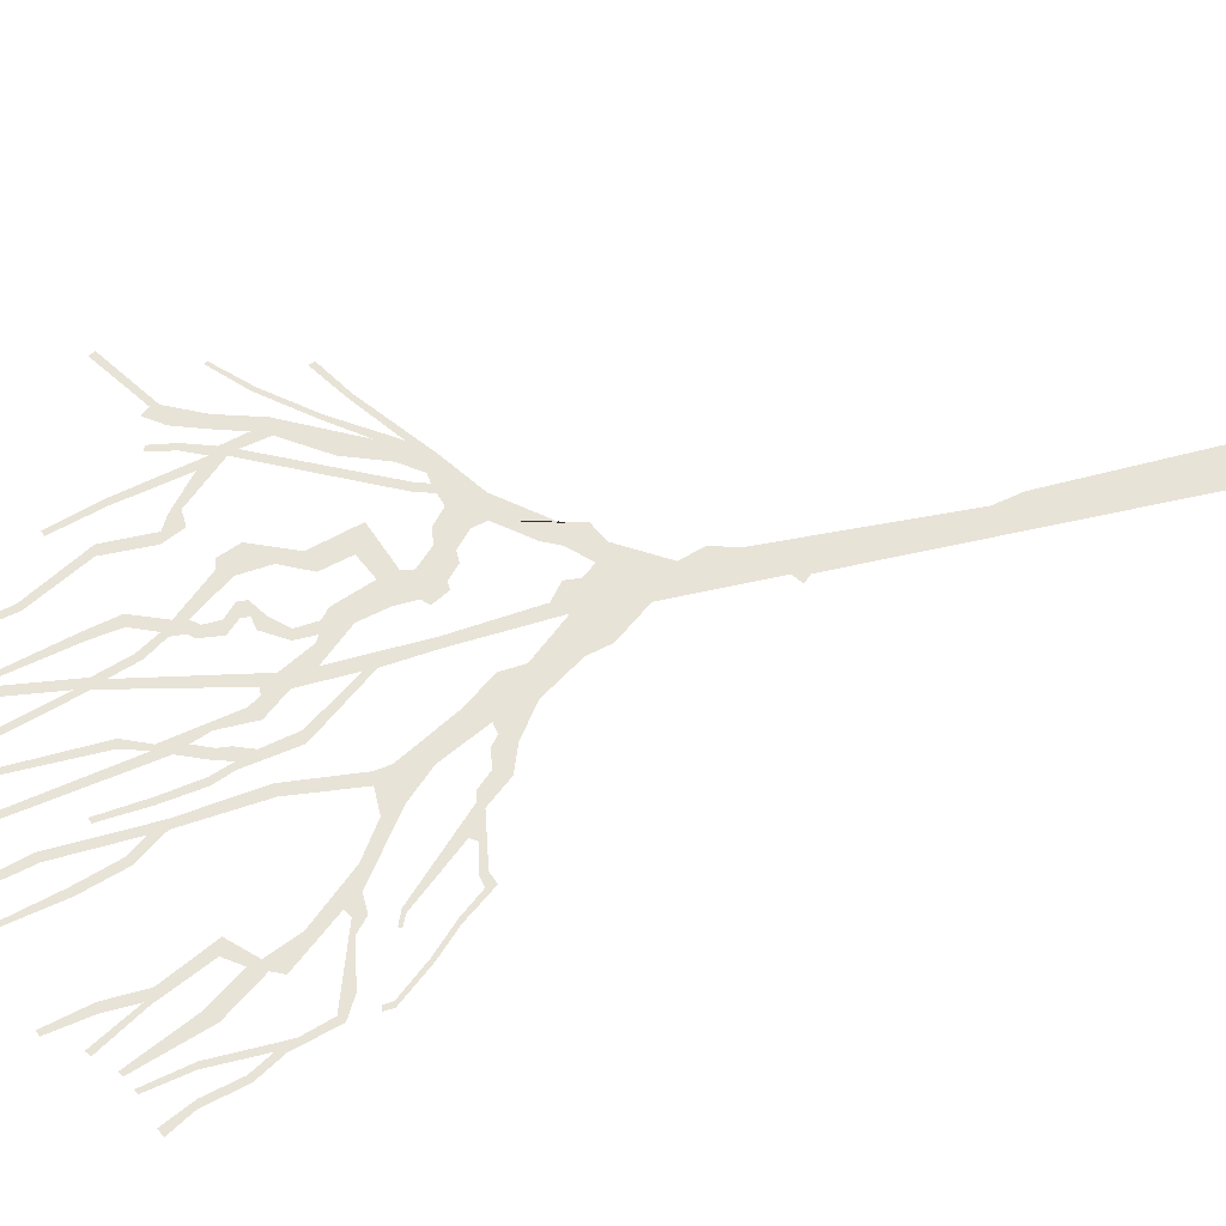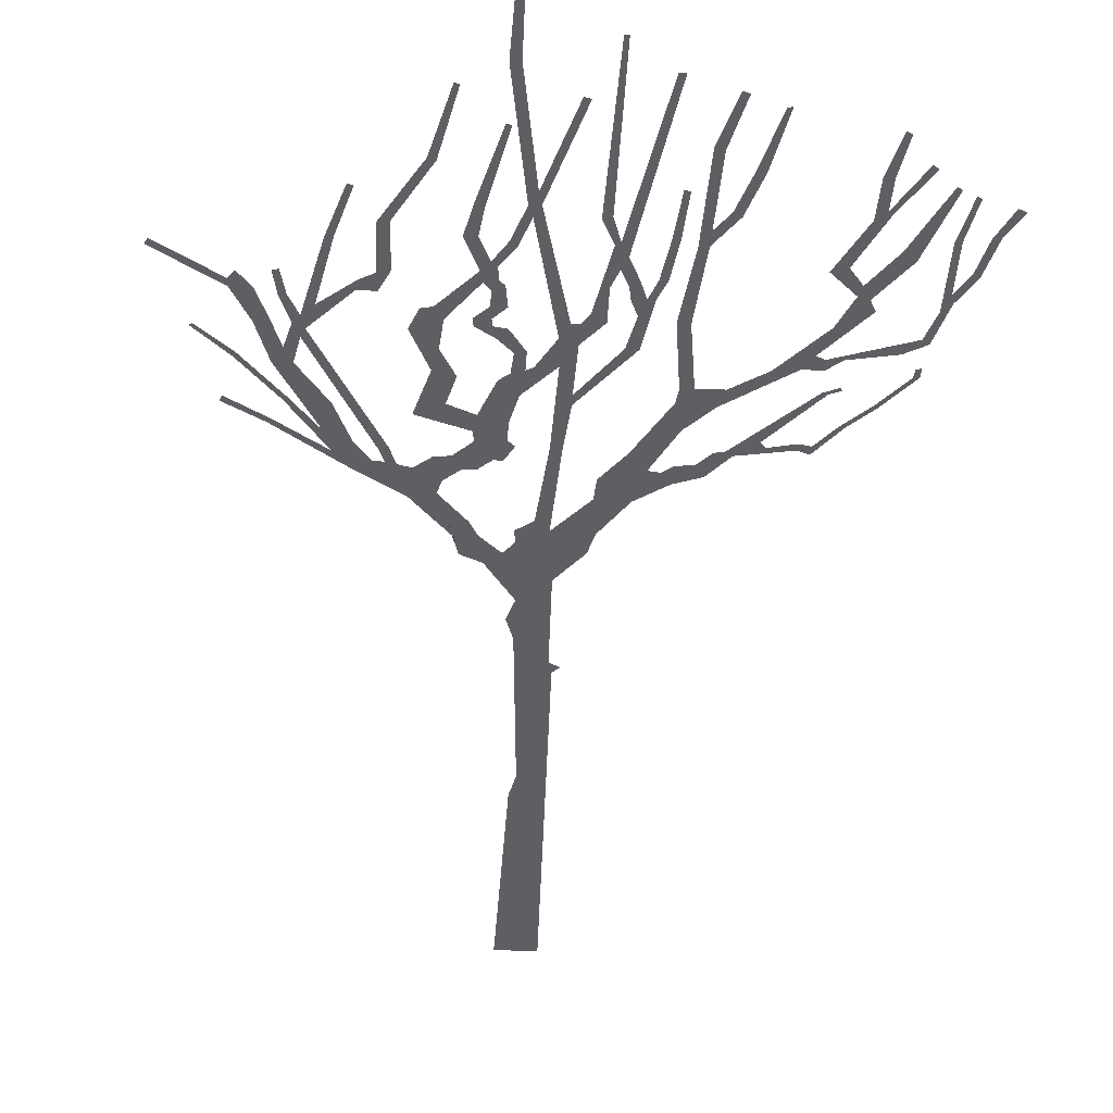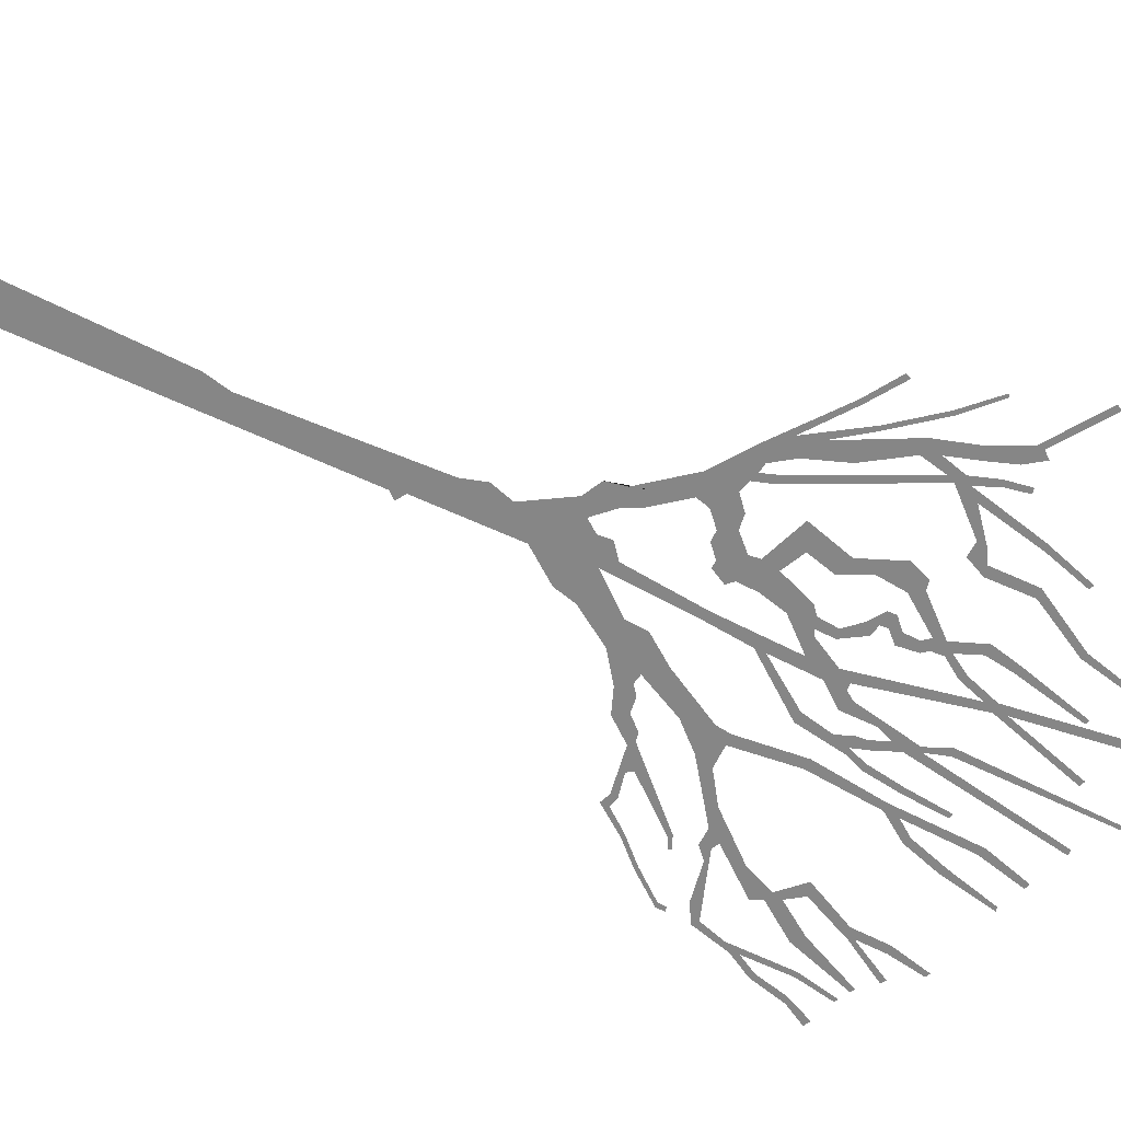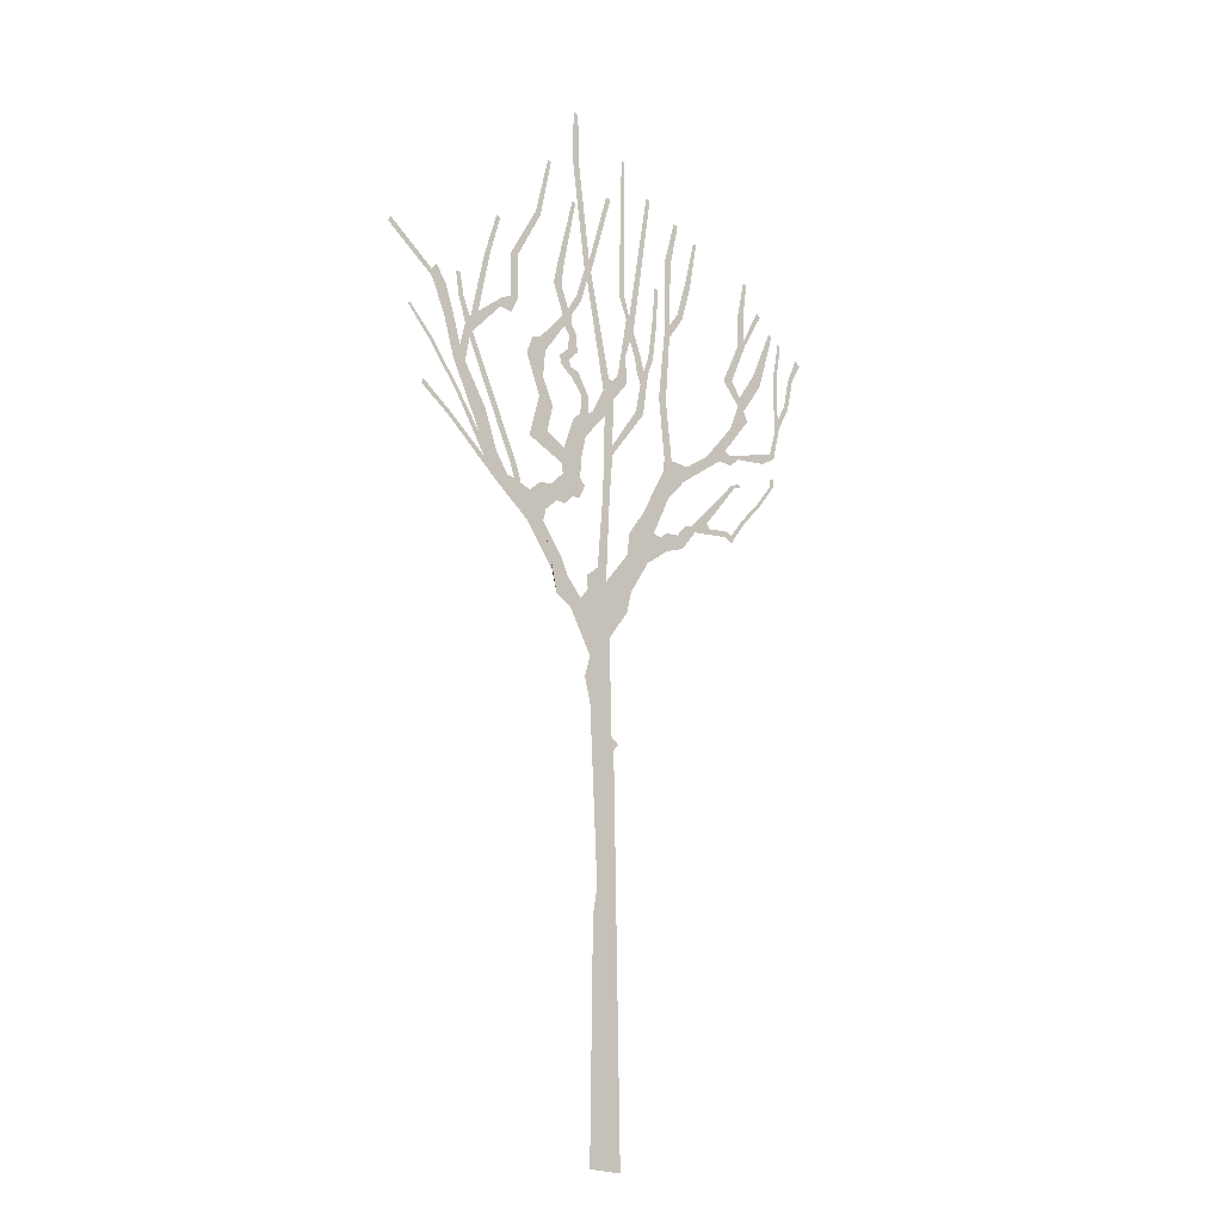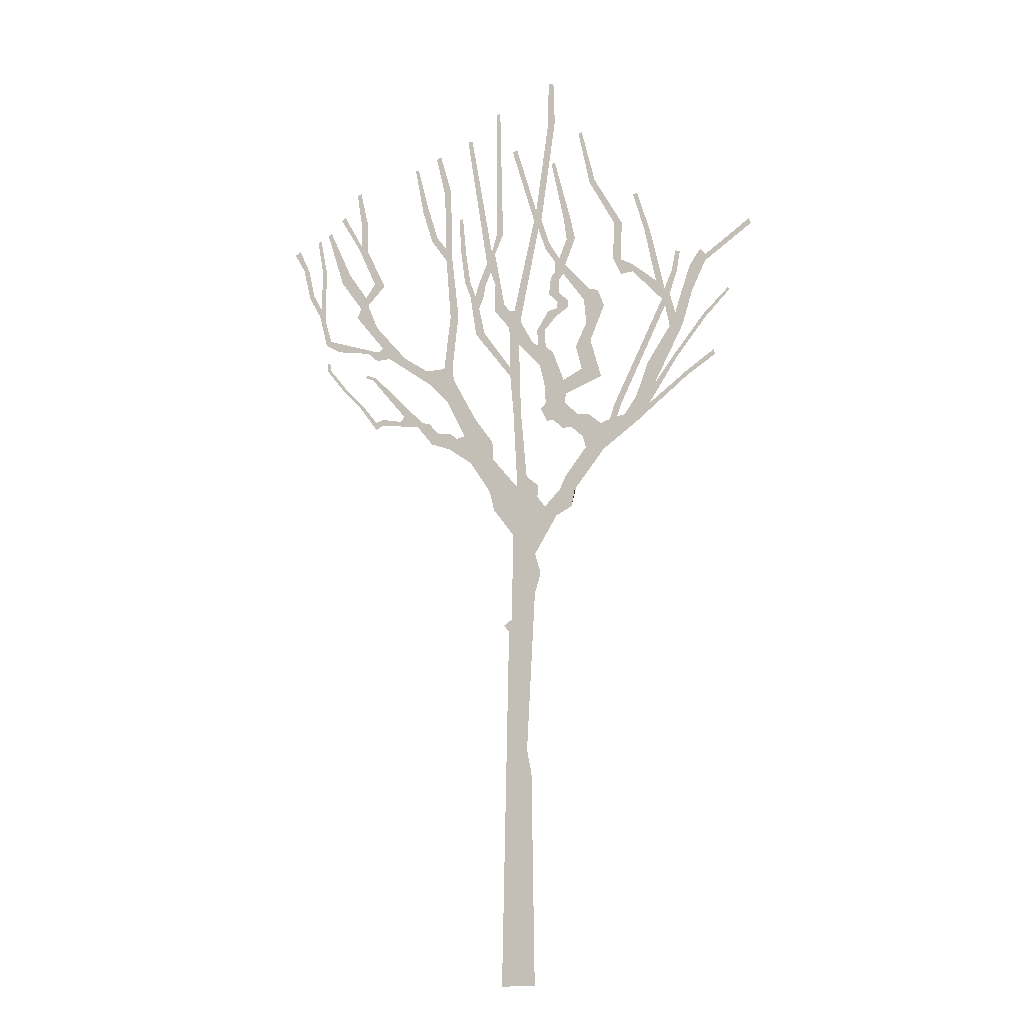
<metadata>
{"format":"obj","ext":"obj","renderer":"f3d","projection":"perspective","resolution":1024,"background":"white","views":[{"elev":61.7,"azim":-104.1,"up":"+Z"},{"elev":-41.0,"azim":176.9,"up":"+Z"},{"elev":-62.0,"azim":63.6,"up":"+Z"},{"elev":-20.7,"azim":134.2,"up":"+Y"},{"elev":-15.6,"azim":23.9,"up":"+Y"}]}
</metadata>
<code>
g treeBA009_geo
v 1.35 8.145 -3.019e-06
v 0.9522 7.654 -4.576e-06
v 1.058 7.065 -1.542e-06
v 1.35 8.145 -3.019e-06
v 1.058 7.065 -1.542e-06
v 1.124 7.371 -2.851e-06
v -3.232 13.35 -2.339e-06
v -3.389 14.01 -6.641e-07
v -3.466 13.98 -4.01e-06
v -3.367 13.36 -1.557e-06
v -3.216 12.74 -1.871e-06
v -3.356 12.88 -2.828e-06
v -3.402 12.82 -2.328e-06
v -2.833 11.96 -7.184e-07
v -3.811 13.51 -2.553e-06
v -3.733 13.56 -2.155e-06
v -3.045 12.03 -2.171e-06
v -3.183 11.61 -2.443e-06
v -3.23 11.77 -2.245e-06
v -3.333 11.56 -6.969e-07
v -2.977 11.11 -1.327e-06
v -3.761 12.16 -1.619e-06
v -3.414 11.39 -2.728e-06
v -3.596 12.31 -4.249e-06
v -4.103 13.23 -1.469e-06
v -4.036 13.27 -2.597e-06
v -2.364 10.4 -3.449e-06
v -2.838 10.67 -2.237e-06
v -2.946 10.6 -2.778e-06
v -2.692 10.44 -2.199e-06
v -1.89 10.07 -2.741e-06
v -1.812 9.782 -3.255e-06
v -2.964 10.43 -1.808e-06
v -3.154 10.61 -3.296e-06
v -3.789 10.74 -2.272e-06
v -1.523 10.06 -3.421e-06
v -3.988 10.98 -1.902e-06
v -4.081 10.91 -1.86e-06
v -4.251 11.55 -2.823e-06
v -4.122 11.42 -1.58e-06
v -1.436 9.371 -2.071e-06
v -4.215 11.68 -3.361e-06
v -4.483 11.96 -1.122e-06
v -4.213 12.48 -3.33e-06
v -4.396 12 -2.209e-06
v -4.126 12.46 -2.656e-06
v -4.329 13.11 -1.971e-06
v -4.267 13.15 -1.264e-06
v -4.634 12.57 -3.049e-06
v -4.521 12.54 -3.475e-06
v -4.843 12.94 -1.249e-06
v -4.734 13 -1.056e-06
v -1.352 10.04 -3.544e-06
v -1.234 11.1 -2.887e-06
v -1.322 9.81 -1.158e-06
v -1.399 11.09 -4.058e-06
v -1.092 8.666 -3.189e-06
v -1.372 12.25 -9.242e-07
v -0.8557 8.951 -1.358e-06
v -1.497 12.27 -3.495e-06
v -0.5174 8.481 -4.121e-06
v -1.503 12.5 -2.539e-06
v -1.809 12.72 -1.98e-06
v -1.414 13.69 -3.415e-06
v -1.696 12.77 -1.294e-06
v -1.54 13.65 -2.832e-06
v -1.724 14.43 -5.788e-06
v -1.633 14.46 -4.958e-06
v -2.008 13.37 -2.235e-06
v -1.897 13.42 -3.267e-06
v -2.183 14.28 -3.033e-06
v -2.115 14.27 -1.672e-06
v -0.9485 8.116 -2.94e-06
v -0.495 8.135 -3.429e-06
v -0.5636 7.516 -2.584e-06
v -0.0108 7.543 -3.448e-06
v -1.391 8.445 -1.574e-06
v -1.252 8.64 -2.777e-06
v -1.39 8.759 -2.775e-06
v -1.766 8.595 -3.227e-06
v -1.642 8.795 -9.325e-07
v -0.4794 7.164 -2.454e-06
v -2.064 8.969 -2.006e-06
v -1.833 9.01 -3.86e-06
v -0.08937 6.641 -3.143e-06
v -1.971 9.041 -3.561e-06
v -2.361 9.221 -9.481e-07
v -2.428 9.128 -9.705e-07
v -3.045 10.05 -1.631e-06
v -2.791 9.102 -8.875e-07
v -2.978 10.08 -3.596e-06
v -3.199 10.12 -8.411e-07
v -3.173 10.17 -3.785e-06
v -2.802 9.215 -3.924e-06
v -2.955 9.041 -9.504e-07
v -2.96 9.179 -1.448e-06
v -3.304 9.512 -1.875e-06
v -3.227 9.523 -3.92e-06
v -3.642 9.866 -2.191e-06
v -3.596 9.907 -8.412e-07
v -4.048 10.38 -1.291e-06
v -3.971 10.37 -6.055e-07
v -4.054 10.53 -2.15e-06
v -3.982 10.51 -1.079e-06
v 3.69 10.31 -1.999e-06
v 4.164 10.77 -4.282e-06
v 4.128 10.81 -7.958e-07
v 3.651 10.37 -4.487e-06
v 3.141 9.638 -2.416e-06
v 3.088 9.685 -3.359e-06
v 2.587 8.817 -1.699e-06
v 2.684 9.153 -3.22e-06
v 2.342 8.99 -3.454e-06
v 2.578 9.604 -3.457e-06
v 3.01 10.24 -2.211e-06
v 2.11 8.672 -4.699e-06
v 3.256 10.23 -2.111e-06
v 1.702 8.075 -2.894e-06
v 1.966 8.656 -2.01e-06
v 2.325 8.497 -3.028e-06
v 3.294 9.327 -1.964e-06
v 3.333 9.259 -1.11e-06
v 3.827 9.668 -2.392e-06
v 3.855 9.577 -2.357e-06
v 1.826 8.619 -1.999e-06
v 1.642 8.569 -1.47e-06
v 1.919 8.895 -2.285e-06
v 2.038 8.857 -3.41e-06
v 2.873 10.79 -3.31e-06
v 2.929 10.65 -2.384e-06
v 3.023 10.87 -3.012e-06
v 3.122 10.48 -1.457e-06
v 3.276 10.95 -3.498e-06
v 3.458 10.87 -2.02e-06
v 3.429 11.37 -3.779e-06
v 3.718 11.4 -4.023e-06
v 3.723 11.52 -4.119e-06
v 3.627 11.64 -2.674e-06
v 4.558 12.07 -2.398e-06
v 4.605 11.98 -5.046e-06
v 2.927 10.99 -4.309e-06
v 3.075 11.31 -3.906e-06
v 3.167 11.28 -1.391e-06
v 3.152 11.69 -2.46e-06
v 3.236 11.66 -2.846e-06
v 2.763 11.17 -3.69e-06
v 2.315 11.41 -3.776e-07
v 2.556 12.21 -3.017e-06
v 2.285 11.58 -1.38e-06
v 2.665 12.17 -9.633e-07
v 2.347 12.95 -2.842e-06
v 2.423 12.97 -4.027e-06
v 2.08 11.4 -3.268e-06
v 2.092 11.69 -3.711e-06
v 1.933 11.73 -2.536e-06
v 1.959 12.45 -4.581e-06
v 2.111 12.42 -1.22e-06
v 1.482 13.35 -2.076e-06
v 1.583 13.38 -4.635e-06
v 1.264 14.4 -2.72e-06
v 1.331 14.42 -4.422e-06
v 1.073 12.73 -2.009e-06
v 0.7744 13.9 -2.513e-06
v 0.707 13.87 -1.098e-06
v 0.9473 12.72 -4.081e-06
v 1.173 12.27 -1.17e-06
v 1.005 12.28 -1.447e-06
v 0.9693 11.77 -3.036e-06
v 0.8522 11.92 -3.051e-06
v 0.7746 11.85 -1.85e-06
v 0.5677 12.17 -3.71e-06
v 0.6601 12.24 -2.404e-06
v 0.4299 12.59 -3.367e-06
v 0.7592 11.65 -4.096e-06
v 0.4904 12.77 -3.767e-06
v 0.9305 11.6 -3.795e-06
v 1.463 11.2 -1.867e-06
v 0.8337 11.47 -1.224e-06
v 0.6809 11.56 -1.634e-06
v 0.8381 11.23 -2.621e-06
v 0.6383 11.24 -1.707e-06
v 1.021 11.05 -7.026e-07
v 0.8124 11.05 -4.253e-06
v 1.011 10.92 -2.548e-06
v 0.8006 10.93 -1.856e-06
v 0.7686 10.76 -3.894e-06
v 0.6213 10.9 -2.742e-06
v 0.5435 10.52 -1.861e-06
v 0.4011 10.56 -2.222e-06
v 0.5701 10.2 1.688e-07
v 0.4031 10.26 -2.733e-06
v 0.7082 10.08 -3.545e-06
v 0.4498 9.846 -1.299e-06
v 0.921 9.5 -2.797e-06
v 0.02465 10.34 -2.676e-06
v 0.5514 9.41 -2.344e-06
v 0.3071 10.31 -3.286e-06
v 0.9661 9.227 -5.34e-06
v 1.285 9.665 -3.093e-06
v 0.5602 9.094 -3.613e-06
v 1.661 9.472 -2.522e-06
v 1.171 10.12 -5.106e-06
v 1.462 10.2 -3.092e-06
v 1.384 10.55 -1.193e-06
v 1.738 10.84 -3.542e-06
v 1.343 11.01 -4.466e-06
v 1.614 11.17 -2.807e-06
v 0.9407 9.06 -3.471e-06
v 0.7086 8.751 -1.762e-06
v 0.5899 8.749 -2.423e-06
v 0.4622 8.996 -7.378e-07
v 0.9003 8.572 -2.743e-06
v 1.191 8.802 -1.196e-06
v 1.069 8.57 -2.693e-06
v 1.416 8.769 -1.468e-06
v 1.294 8.359 -2.314e-06
v 1.642 8.569 -1.47e-06
v 1.35 8.145 -3.019e-06
v 0.3878 7.317 -7.769e-07
v 0.4109 7.528 -2.975e-06
v 0.1755 7.724 -2.687e-06
v 0.5369 7.115 -1.149e-06
v -0.08677 8.979 -3.702e-06
v 0.06145 8.99 -2.818e-06
v -0.1531 9.722 -3.954e-06
v 0.339 6.244 -2.922e-06
v 0.8341 7.413 -3.369e-06
v 0.7619 6.922 -3.14e-06
v 0.9522 7.654 -4.576e-06
v 1.058 7.065 -1.542e-06
v 0.446 5.878 -1.582e-06
v 0.3325 5.511 -1.413e-06
v -0.1265 5.068 -2.314e-06
v 0.1723 2.684 -1.49e-06
v -0.1509 9.885 -3.677e-06
v -0.8591 10.66 -2.244e-06
v -0.6911 10.66 -2.91e-06
v -0.1725 10.69 -1.369e-06
v -0.9837 11.44 -2.723e-06
v -0.7979 11.17 -2.54e-06
v 0.05524 10.79 -4.388e-06
v -0.1762 4.858 -3.505e-06
v -0.2755 4.969 -2.646e-06
v -0.3067 -1.389 -2.66e-06
v 0.2567 2.262 -2.453e-06
v 0.3067 -1.389 -2.929e-06
v -0.8828 11.44 -1.295e-06
v -1.099 11.75 -2.687e-06
v -0.9905 11.75 -1.072e-06
v -1.181 12.36 -3.472e-06
v -1.081 12.34 -3.116e-06
v -1.227 13.05 -4.691e-06
v -1.152 13.07 -1.542e-06
v -0.7845 11.72 -3.394e-06
v -0.6971 11.43 -1.693e-06
v -0.6752 11.61 -4.635e-06
v -0.6376 12.06 -2.322e-06
v -0.5603 11.87 -2.48e-06
v -0.4719 12.23 -3.373e-06
v -0.4611 11.6 -4e-06
v -0.278 11.18 -2.328e-06
v -0.4644 11.06 -1.73e-06
v -0.1683 11.01 -3.904e-06
v -0.06676 11.01 -3.311e-06
v 0.3411 12.78 -2.084e-06
v 0.385 12.97 -2.134e-06
v -0.008888 14.3 -2.474e-06
v -0.09913 14.27 -3.733e-06
v 0.6422 14.74 -2.989e-06
v 0.777 14.73 -4.044e-06
v 0.653 15.56 -1.4e-06
v 0.7543 15.56 -3.339e-06
v -0.3063 12.61 -1.033e-06
v -0.3666 15.14 -2.926e-06
v -0.4274 15.14 -2.311e-06
v -0.4275 12.64 -1.843e-06
v -0.5397 12.28 -2.316e-06
v -0.9572 14.67 -2.131e-06
v -1.047 14.67 -3.189e-06
v 1.642 8.569 -1.47e-06
v 1.35 8.145 -3.019e-06
v 1.124 7.371 -2.851e-06
v 1.702 8.075 -2.894e-06
g treeBA009_geo_0
f 3 2 1
f 6 5 4
f 9 8 7
f 10 9 7
f 10 7 11
f 12 10 11
f 13 12 11
f 13 11 14
f 13 15 12
f 15 16 12
f 17 13 14
f 17 14 18
f 19 17 18
f 20 19 18
f 20 18 21
f 20 22 19
f 23 20 21
f 22 24 19
f 22 25 24
f 25 26 24
f 23 21 27
f 28 23 27
f 29 28 27
f 30 29 27
f 30 27 31
f 32 30 31
f 30 33 29
f 33 34 29
f 34 35 29
f 32 31 36
f 35 37 29
f 35 38 37
f 38 39 37
f 39 40 37
f 41 32 36
f 39 42 40
f 39 43 42
f 42 44 40
f 43 45 42
f 44 46 40
f 44 47 46
f 47 48 46
f 43 49 45
f 49 50 45
f 49 51 50
f 51 52 50
f 41 36 53
f 53 36 54
f 55 41 53
f 36 56 54
f 57 41 55
f 54 56 58
f 59 57 55
f 56 60 58
f 59 61 57
f 60 62 58
f 60 63 62
f 58 62 64
f 63 65 62
f 62 66 64
f 66 67 64
f 67 68 64
f 63 69 65
f 69 70 65
f 69 71 70
f 71 72 70
f 61 73 57
f 61 74 73
f 74 75 73
f 74 76 75
f 73 77 57
f 77 78 57
f 77 79 78
f 77 80 79
f 80 81 79
f 76 82 75
f 80 83 81
f 83 84 81
f 85 82 76
f 83 86 84
f 86 83 87
f 83 88 87
f 87 89 86
f 83 90 88
f 89 91 86
f 89 92 91
f 92 93 91
f 90 94 88
f 90 95 94
f 95 96 94
f 95 97 96
f 97 98 96
f 97 99 98
f 99 100 98
f 99 101 100
f 101 102 100
f 101 103 102
f 103 104 102
f 107 106 105
f 108 107 105
f 108 105 109
f 110 108 109
f 110 109 111
f 112 110 111
f 112 111 113
f 112 113 114
f 112 114 115
f 111 116 113
f 117 112 115
f 116 111 118
f 119 116 118
f 111 120 118
f 111 121 120
f 121 122 120
f 121 123 122
f 123 124 122
f 119 118 125
f 118 126 125
f 119 125 127
f 128 119 127
f 128 127 129
f 130 128 129
f 130 129 131
f 130 131 132
f 115 130 132
f 117 115 132
f 117 132 133
f 134 117 133
f 134 133 135
f 136 134 135
f 137 136 135
f 138 137 135
f 137 139 136
f 139 140 136
f 129 141 131
f 141 142 131
f 142 143 131
f 142 144 143
f 144 145 143
f 129 146 141
f 129 147 146
f 146 148 141
f 147 149 146
f 148 150 141
f 148 151 150
f 151 152 150
f 147 153 149
f 153 154 149
f 153 155 154
f 155 156 154
f 156 157 154
f 156 158 157
f 158 159 157
f 158 160 159
f 160 161 159
f 164 163 162
f 165 164 162
f 165 162 166
f 167 165 166
f 167 166 168
f 169 167 168
f 170 169 168
f 170 171 169
f 171 172 169
f 171 173 172
f 174 170 168
f 173 175 172
f 176 174 168
f 176 168 177
f 176 178 174
f 178 179 174
f 178 180 179
f 180 181 179
f 180 182 181
f 182 183 181
f 182 184 183
f 184 185 183
f 184 186 185
f 186 187 185
f 186 188 187
f 188 189 187
f 188 190 189
f 190 191 189
f 191 190 192
f 193 191 192
f 193 192 194
f 193 195 191
f 196 193 194
f 195 197 191
f 196 194 198
f 194 199 198
f 200 196 198
f 199 201 198
f 199 202 201
f 202 203 201
f 202 204 203
f 204 205 203
f 204 206 205
f 206 207 205
f 206 177 207
f 206 176 177
f 200 198 208
f 209 200 208
f 209 210 200
f 210 211 200
f 212 209 208
f 212 208 213
f 214 212 213
f 214 213 215
f 216 214 215
f 216 215 217
f 218 216 217
f 221 220 219
f 76 221 219
f 76 219 222
f 221 76 223
f 224 221 223
f 224 223 225
f 226 76 222
f 226 222 227
f 226 85 76
f 228 226 227
f 228 227 229
f 230 228 229
f 226 231 85
f 231 232 85
f 232 233 85
f 232 234 233
f 235 224 225
f 235 225 236
f 195 224 235
f 237 235 236
f 238 195 235
f 237 236 239
f 195 238 197
f 240 237 239
f 238 241 197
f 234 242 233
f 242 243 233
f 234 244 242
f 234 245 244
f 245 246 244
f 240 239 247
f 239 248 247
f 248 249 247
f 248 250 249
f 250 251 249
f 250 252 251
f 252 253 251
f 240 247 254
f 255 240 254
f 256 255 254
f 256 254 257
f 258 256 257
f 258 257 259
f 260 258 259
f 260 259 261
f 262 260 261
f 262 261 263
f 238 262 263
f 238 263 241
f 263 264 241
f 264 265 241
f 265 173 241
f 265 266 173
f 266 175 173
f 267 266 265
f 268 267 265
f 266 269 175
f 269 270 175
f 269 271 270
f 271 272 270
f 275 274 273
f 276 275 273
f 276 273 259
f 277 276 259
f 257 277 259
f 277 257 278
f 257 279 278
f 282 281 280
f 283 282 280

</code>
